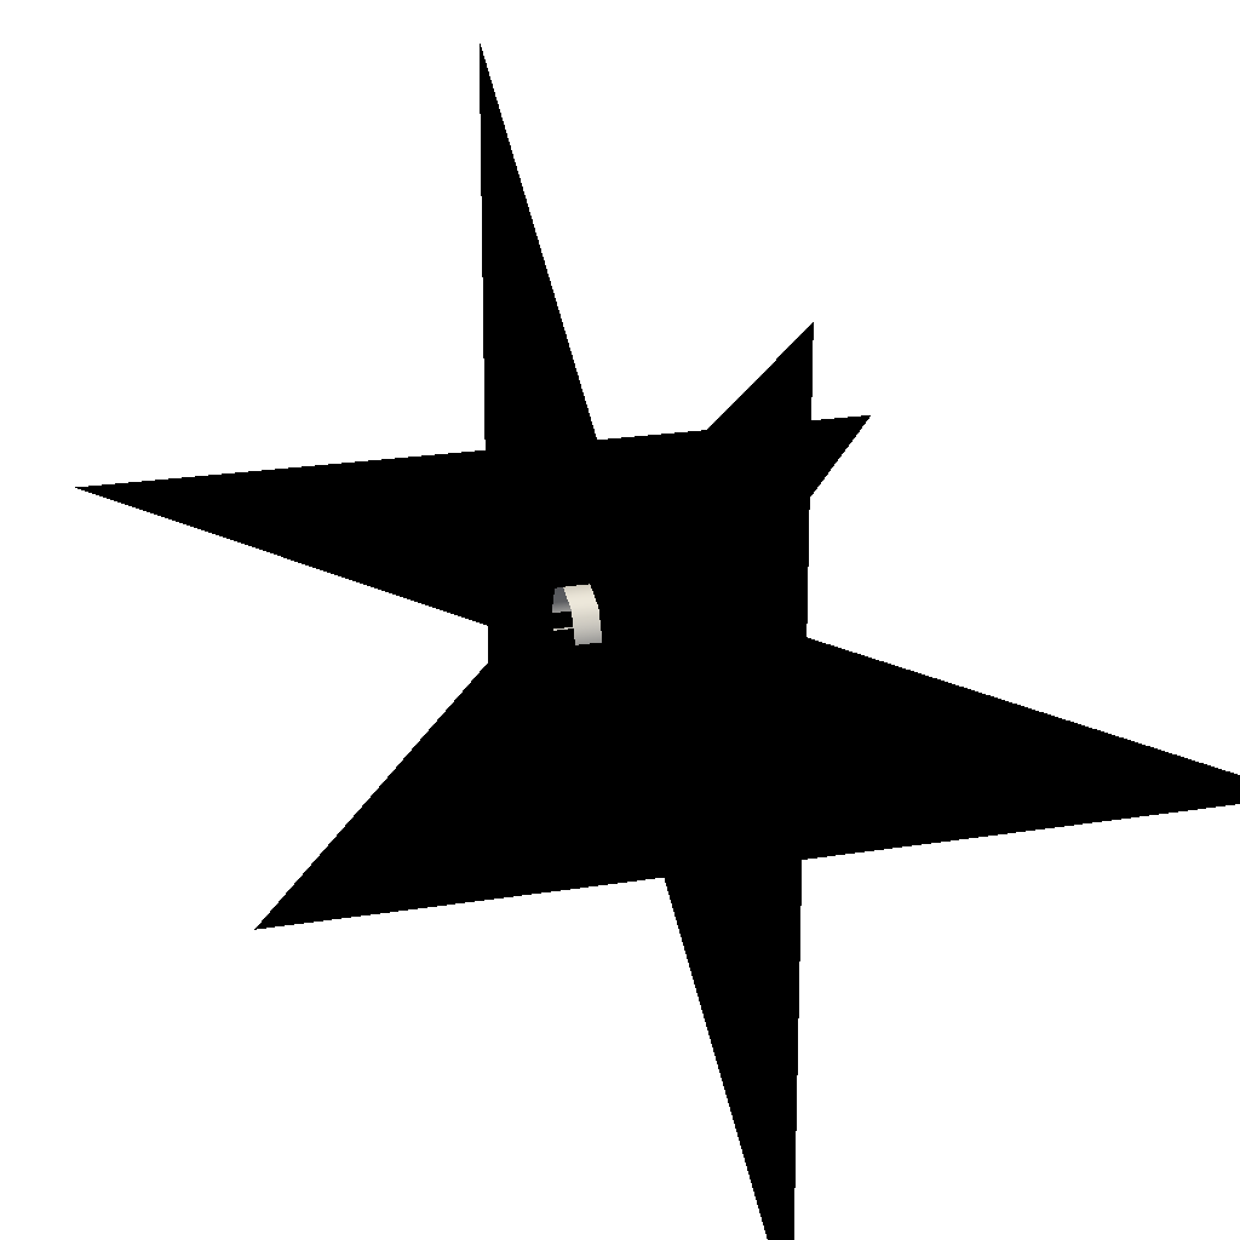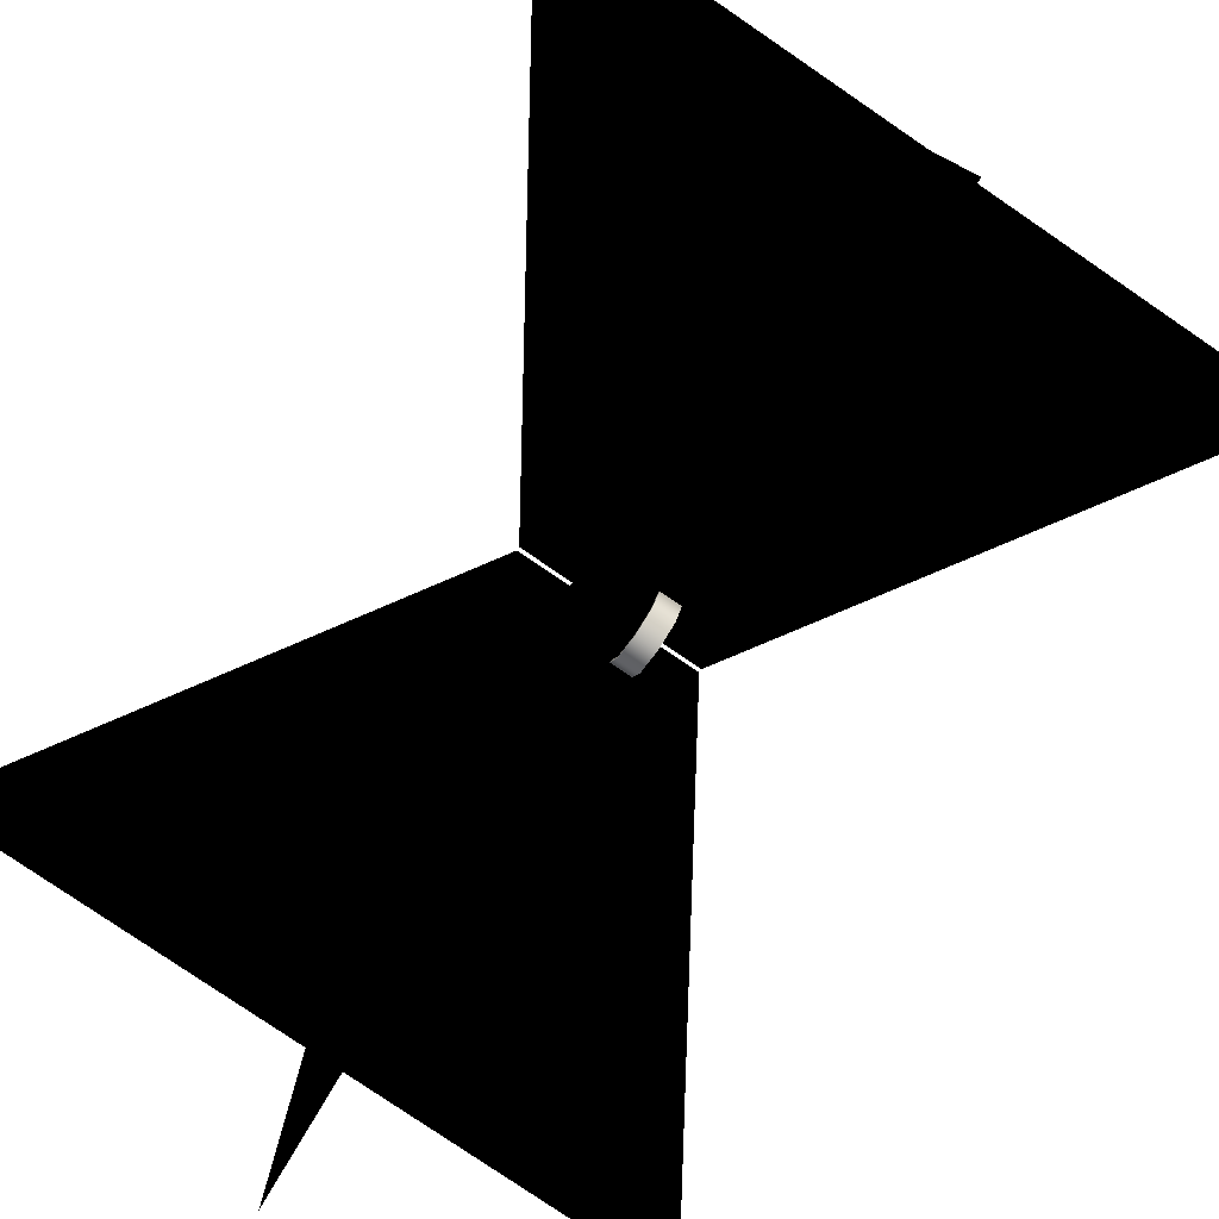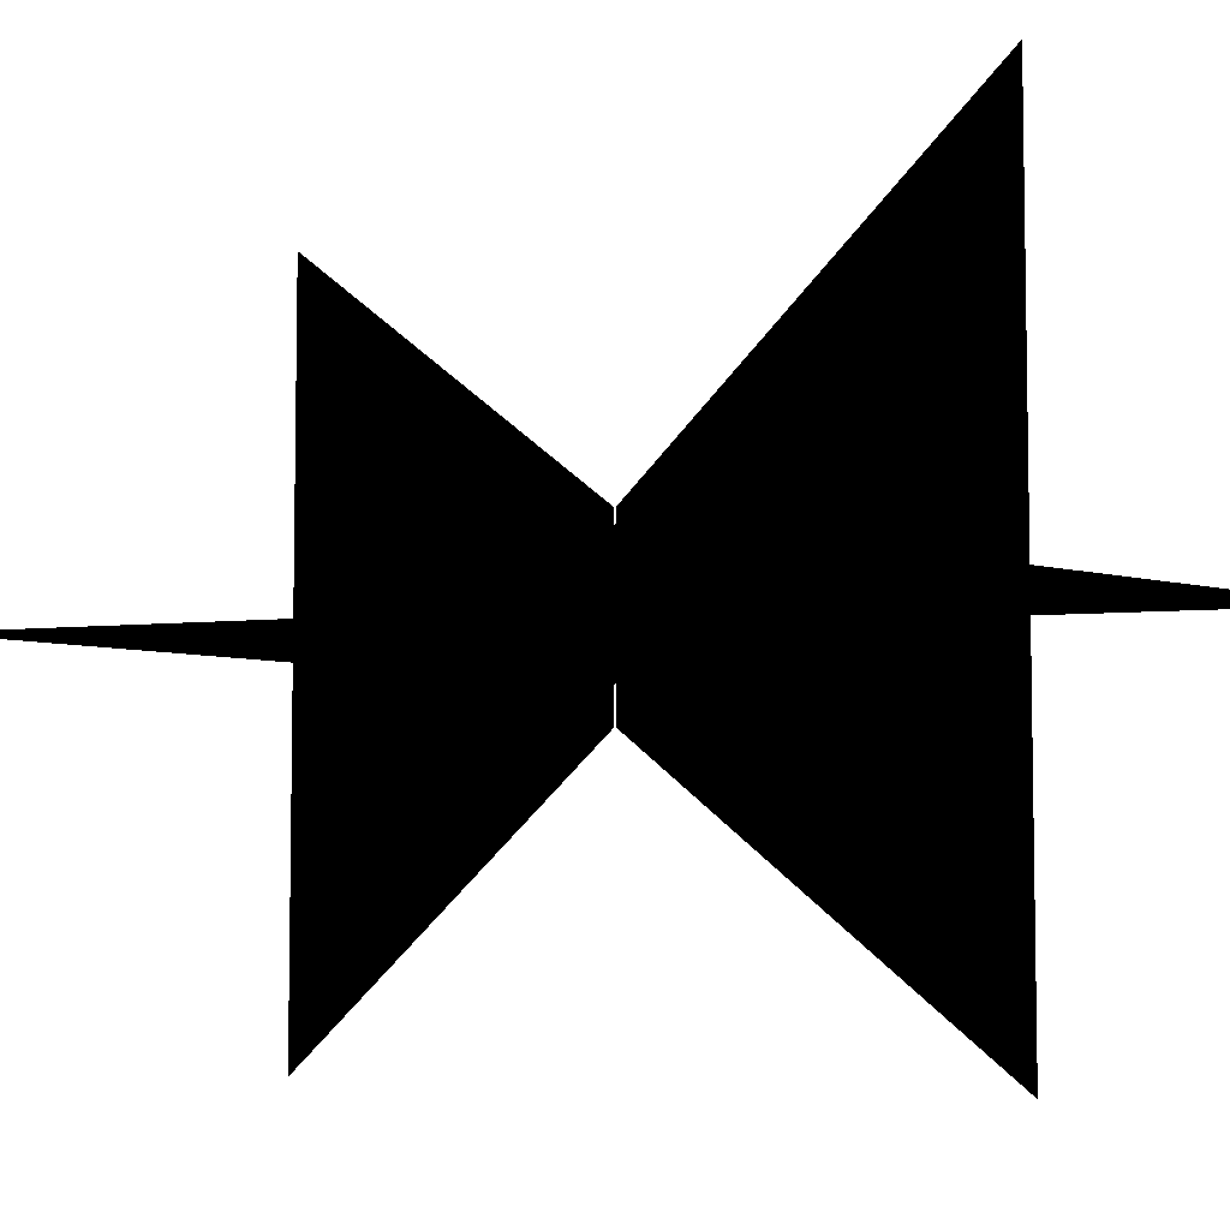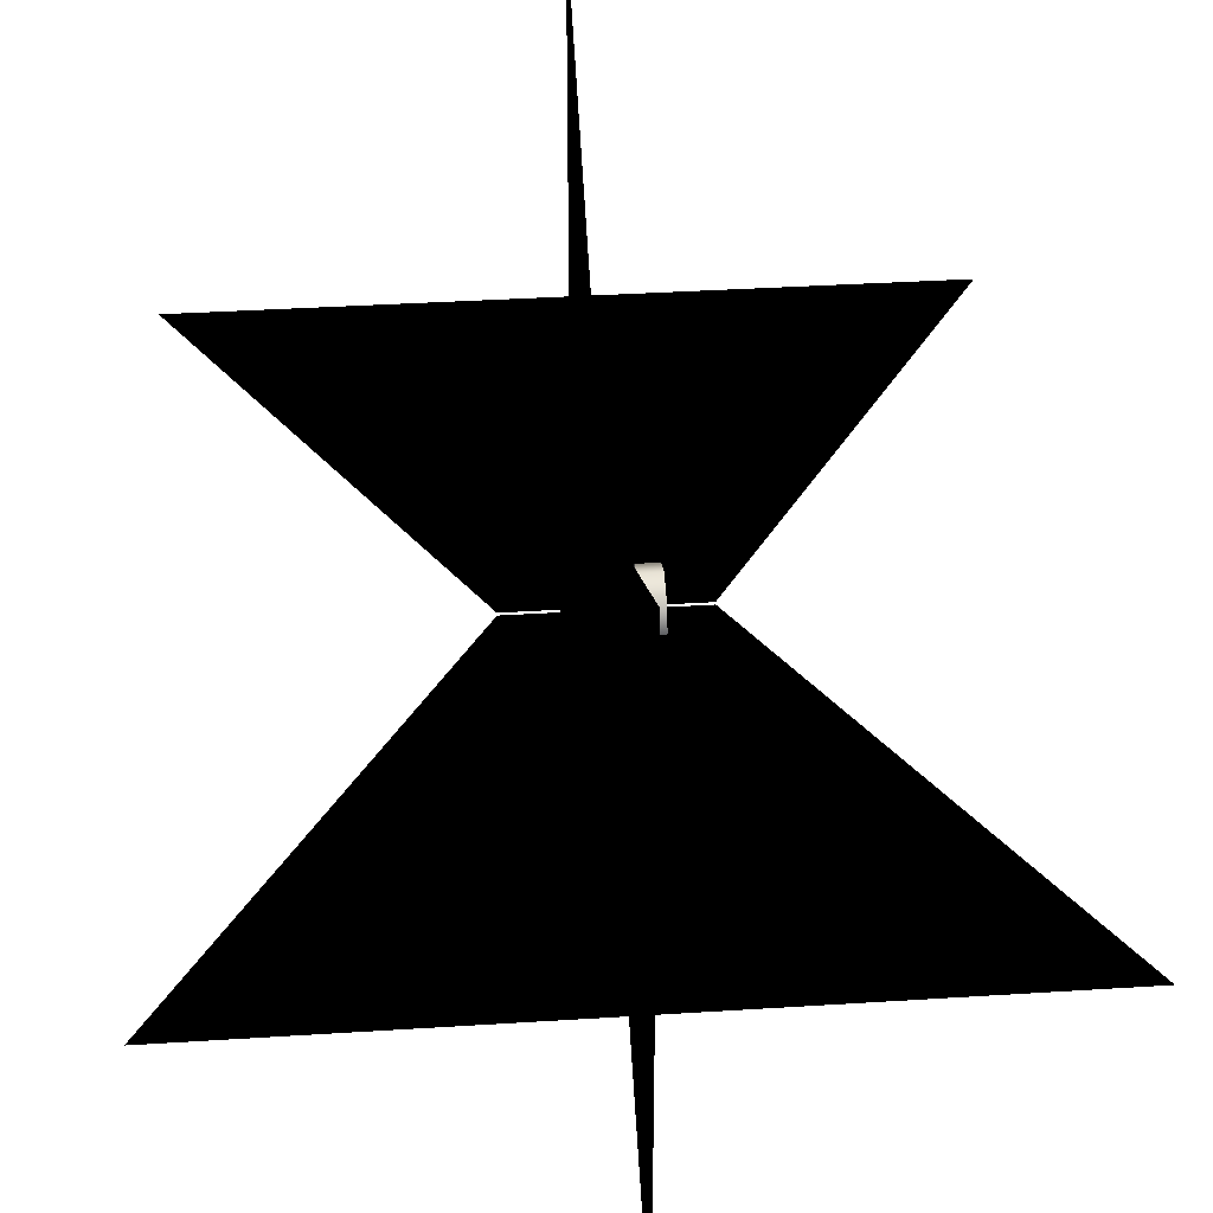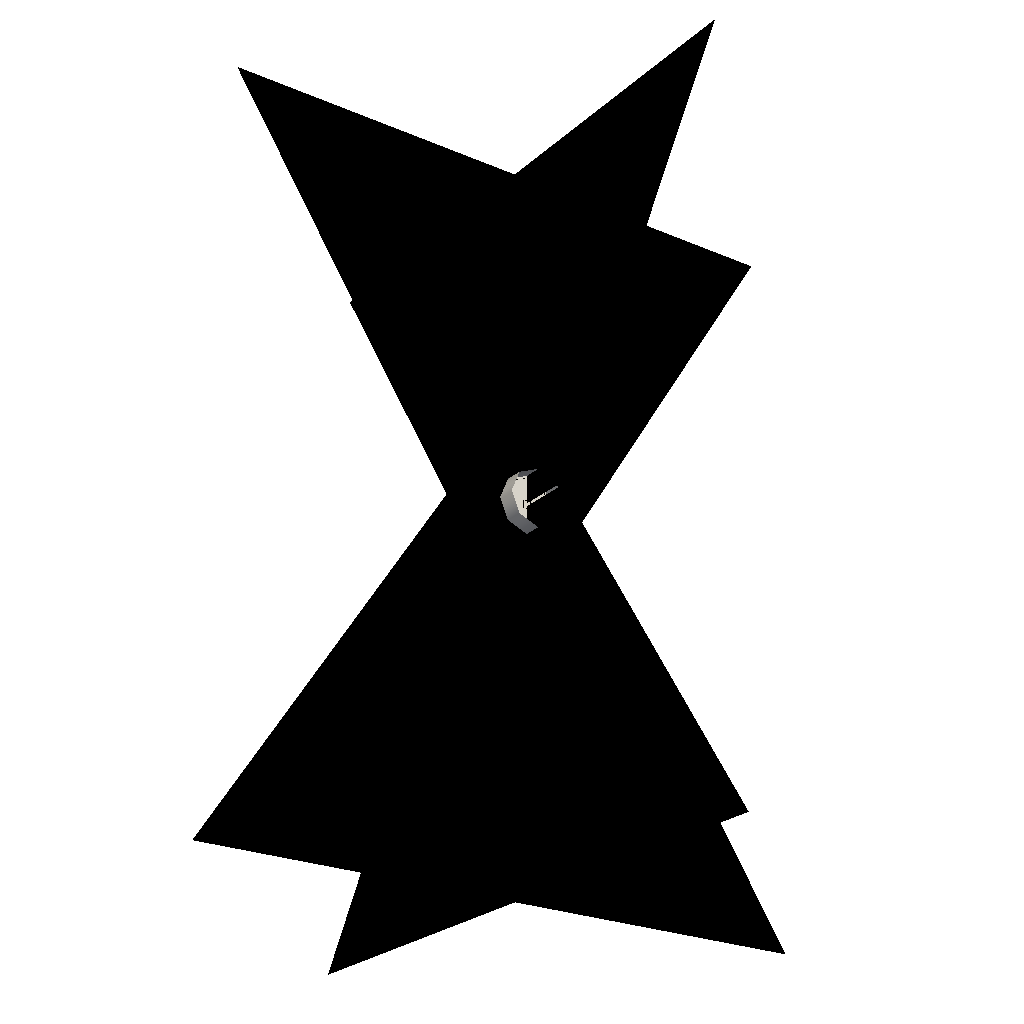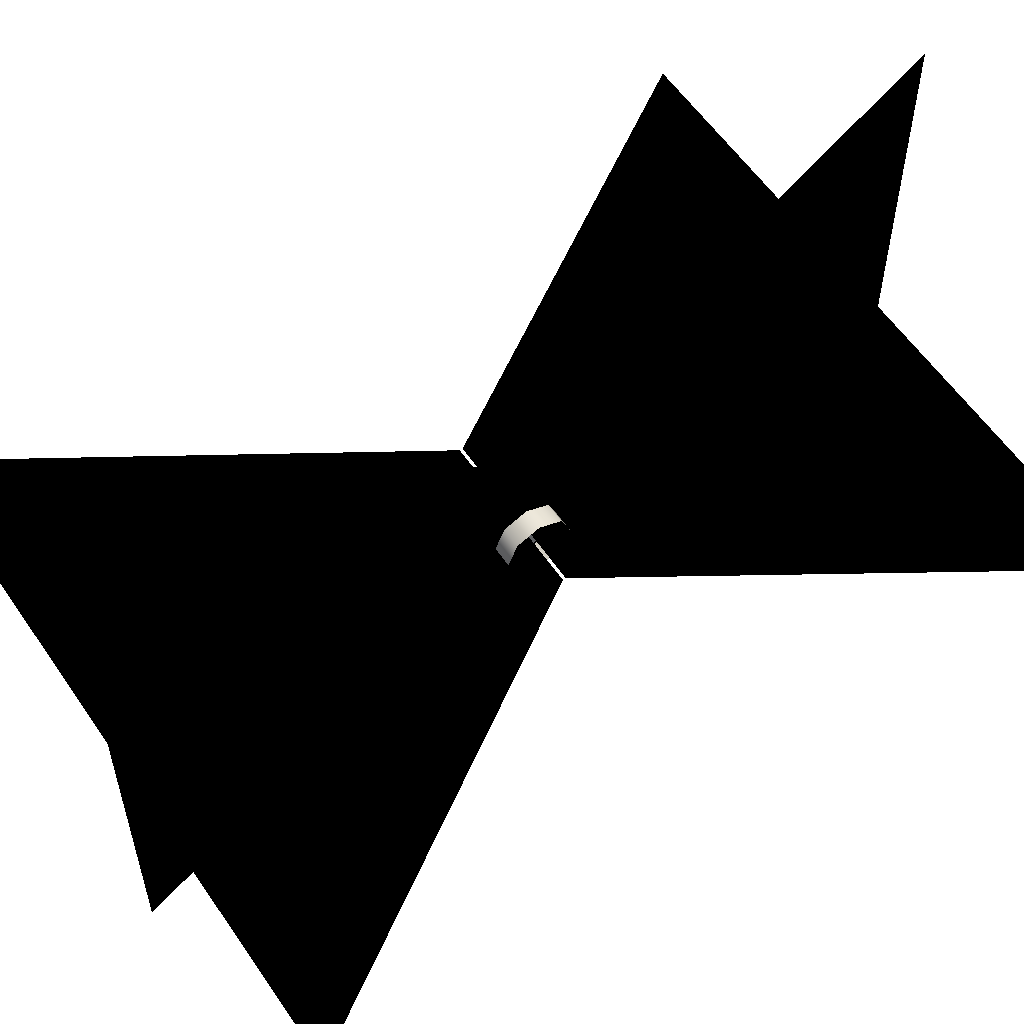
<metadata>
{"format":"obj","ext":"obj","renderer":"f3d","projection":"perspective","resolution":1024,"background":"white","views":[{"elev":21.7,"azim":-16.0,"up":"+Y"},{"elev":-79.3,"azim":145.7,"up":"+Y"},{"elev":-6.6,"azim":139.4,"up":"+Y"},{"elev":40.2,"azim":175.6,"up":"+Y"},{"elev":-24.9,"azim":-125.2,"up":"+Z"},{"elev":57.5,"azim":-123.9,"up":"+Y"}]}
</metadata>
<code>
v 5351 924.6 -1277
v 5351 921.6 -1274
v 5351 921.6 -1278
v 5351 925.9 -1274
v 5351 924.6 -1271
v 5351 921.6 -1270
v 5351 918.5 -1271
v 5351 921.6 -1274
v 5351 917.2 -1274
v 5351 918.5 -1277
v 5351 921.6 -1278
v 5348 917.2 -1274
v 5351 918.5 -1277
v 5351 917.2 -1274
v 5348 918.5 -1277
v 5351 921.6 -1278
v 5348 921.6 -1278
v 5351 917.2 -1274
v 5348 918.5 -1271
v 5348 917.2 -1274
v 5351 918.5 -1271
v 5348 921.6 -1270
v 5351 921.6 -1270
v 5348 924.6 -1271
v 5351 924.6 -1271
v 5348 925.9 -1274
v 5351 925.9 -1274
v 5351 925.9 -1274
v 5348 924.6 -1277
v 5348 925.9 -1274
v 5351 924.6 -1277
g polygon0
f 1 2 3
f 1 4 2
f 2 5 6
f 2 4 5
f 7 8 6
f 7 9 8
f 10 8 9
f 10 11 8
f 12 13 14
f 12 15 13
f 15 16 13
f 15 17 16
f 18 19 20
f 18 21 19
f 21 22 19
f 21 23 22
f 23 24 22
f 23 25 24
f 26 25 27
f 26 24 25
f 28 29 30
f 28 31 29
f 17 31 16
f 17 29 31
v 5358 925 -1274
v 5351 924.4 -1271
v 5351 925.6 -1274
v 5358 924 -1272
v 5358 921.6 -1274
v 5358 921.6 -1271
v 5358 919.2 -1272
v 5351 918.7 -1271
v 5351 917.6 -1274
v 5358 924 -1277
v 5358 925 -1274
v 5351 925.6 -1274
v 5358 921.6 -1278
v 5358 919.2 -1277
v 5351 921.6 -1278
v 5351 918.7 -1277
v 5351 921.6 -1270
v 5351 924.4 -1277
v 5358 918.2 -1274
g polygon1
f 32 33 34
f 32 35 33
f 36 35 32
f 36 37 35
f 38 37 36
f 38 39 37
f 40 39 38
f 41 42 43
f 41 36 42
f 44 36 41
f 44 45 36
f 46 45 44
f 46 47 45
f 48 37 39
f 48 35 37
f 33 35 48
f 49 41 43
f 49 44 41
f 46 44 49
f 50 45 47
f 50 36 45
f 38 36 50
f 40 50 47
f 40 38 50
v 5352 919.3 -1272
v 5356 923.8 -1272
v 5352 923.8 -1272
v 5356 919.3 -1272
v 5352 919.3 -1276
v 5356 923.8 -1276
v 5356 919.3 -1276
v 5352 923.8 -1276
v 5351 921 -1274
v 5354 921.6 -1274
v 5351 922.2 -1274
v 5351 922.2 -1274
v 5351 922.2 -1275
v 5351 922.2 -1275
v 5351 921 -1275
v 5351 921 -1275
v 5351 921 -1274
g polygon2
f 51 52 53
f 51 54 52
f 55 56 57
f 55 58 56
f 59 60 61
f 62 60 63
f 64 60 65
f 66 60 67
v 5353 923.1 -1274
v 5356 923.8 -1272
v 5356 923.1 -1274
v 5352 923.8 -1272
v 5353 920.1 -1274
v 5356 919.3 -1276
v 5356 920.1 -1274
v 5352 919.3 -1276
v 5353 923.1 -1274
v 5356 923.8 -1276
v 5352 923.8 -1276
v 5356 923.1 -1274
v 5352 919.3 -1272
v 5356 920.1 -1274
v 5356 919.3 -1272
v 5353 920.1 -1274
v 5356 923.1 -1274
v 5356 920.1 -1274
v 5356 923.8 -1276
v 5356 919.3 -1276
v 5356 923.8 -1276
v 5356 920.1 -1274
v 5353 923.1 -1274
v 5352 923.8 -1276
v 5353 920.1 -1274
v 5352 919.3 -1276
v 5353 920.1 -1274
v 5352 923.8 -1276
v 5356 919.3 -1272
v 5356 920.1 -1274
v 5356 923.8 -1272
v 5356 923.1 -1274
v 5356 923.8 -1272
v 5356 920.1 -1274
v 5352 919.3 -1272
v 5352 923.8 -1272
v 5353 920.1 -1274
v 5353 923.1 -1274
v 5353 920.1 -1274
v 5352 923.8 -1272
g polygon3
f 68 69 70
f 68 71 69
f 72 73 74
f 72 75 73
f 76 77 78
f 76 79 77
f 80 81 82
f 80 83 81
f 84 85 86
f 87 88 89
f 90 91 92
f 93 94 95
f 96 97 98
f 99 100 101
f 102 103 104
f 105 106 107
v 5354 921.7 -1274
v 5354 967.5 -1329
v 5354 932.5 -1274
v 5354 921.9 -1329
v 5354 876.2 -1329
v 5354 921.7 -1274
v 5354 967.5 -1220
v 5354 932.5 -1274
v 5354 921.9 -1220
v 5354 876.2 -1220
v 5354 921.6 -1274
v 5400 921.4 -1220
v 5365 921.6 -1274
v 5354 921.4 -1220
v 5308 921.3 -1220
v 5354 921.6 -1274
v 5400 921.4 -1329
v 5365 921.6 -1274
v 5354 921.4 -1329
v 5308 921.4 -1329
v 5352 919.3 -1272
v 5356 923.8 -1272
v 5352 923.8 -1272
v 5356 919.3 -1272
v 5352 919.3 -1277
v 5356 923.8 -1277
v 5356 919.3 -1277
v 5352 923.8 -1277
v 5354 910.8 -1274
v 5354 910.8 -1274
v 5343 921.6 -1274
v 5343 921.6 -1274
g polygon4
f 108 109 110
f 108 111 109
f 112 111 108
f 113 114 115
f 113 116 114
f 117 116 113
f 118 119 120
f 118 121 119
f 122 121 118
f 123 124 125
f 123 126 124
f 127 126 123
f 128 129 130
f 128 131 129
f 132 133 134
f 132 135 133
f 108 136 112
f 113 137 117
f 123 138 127
f 118 139 122

</code>
